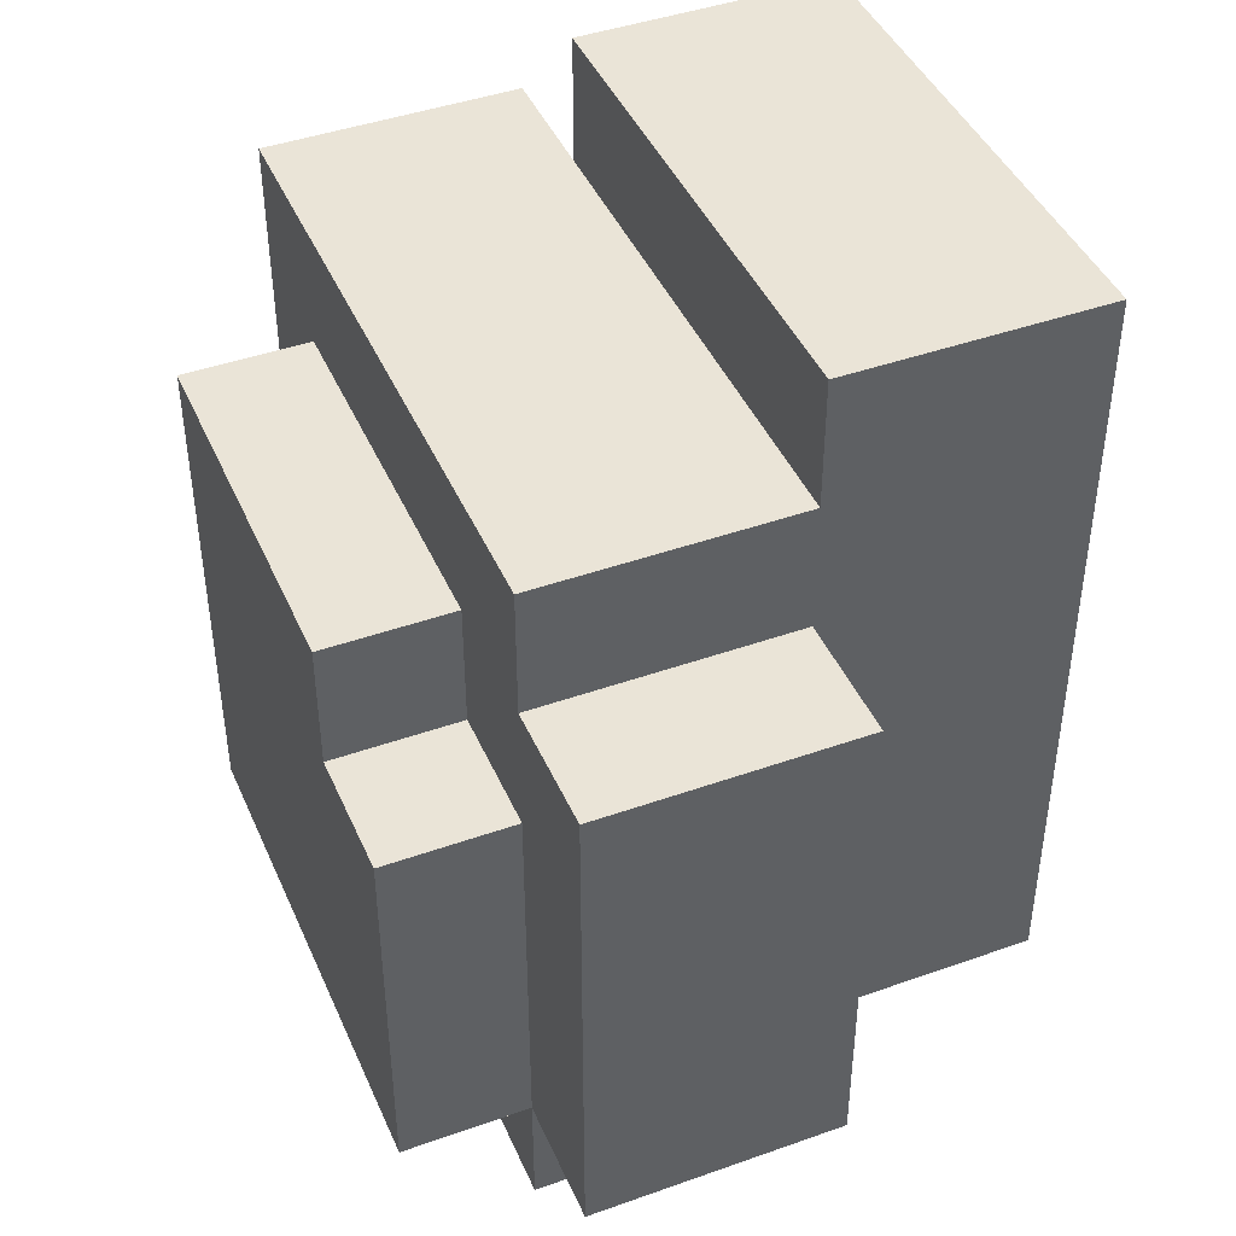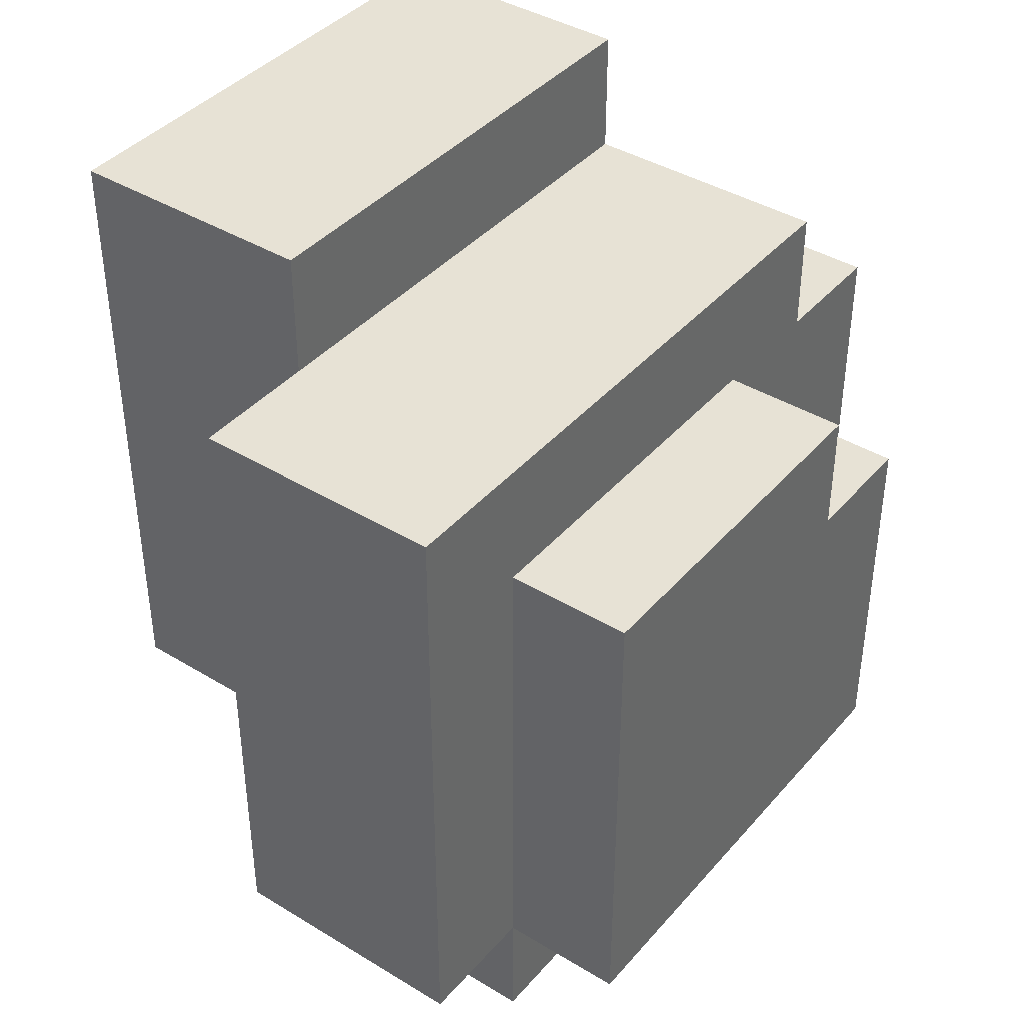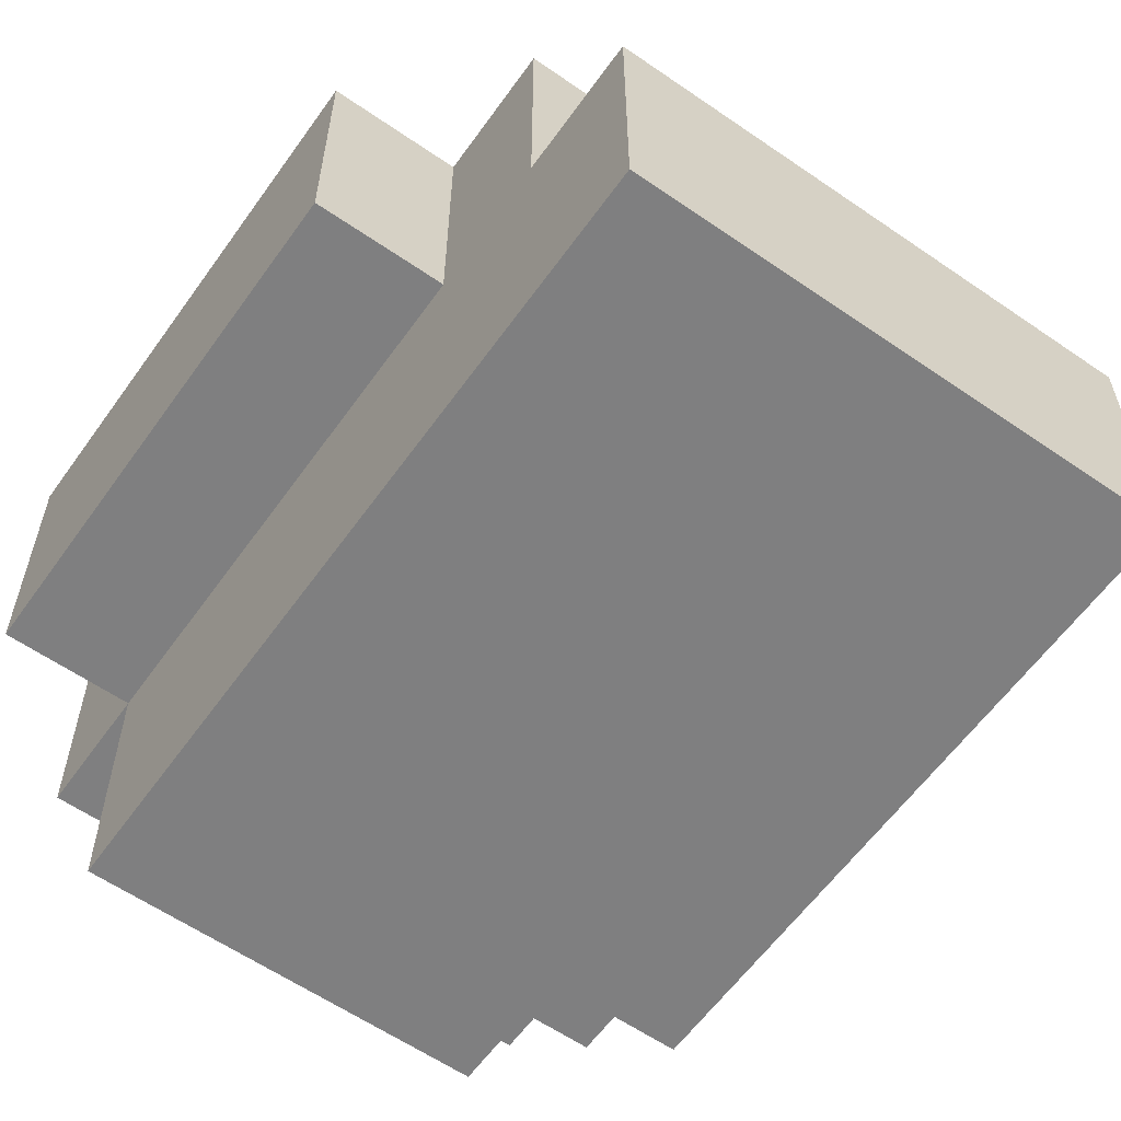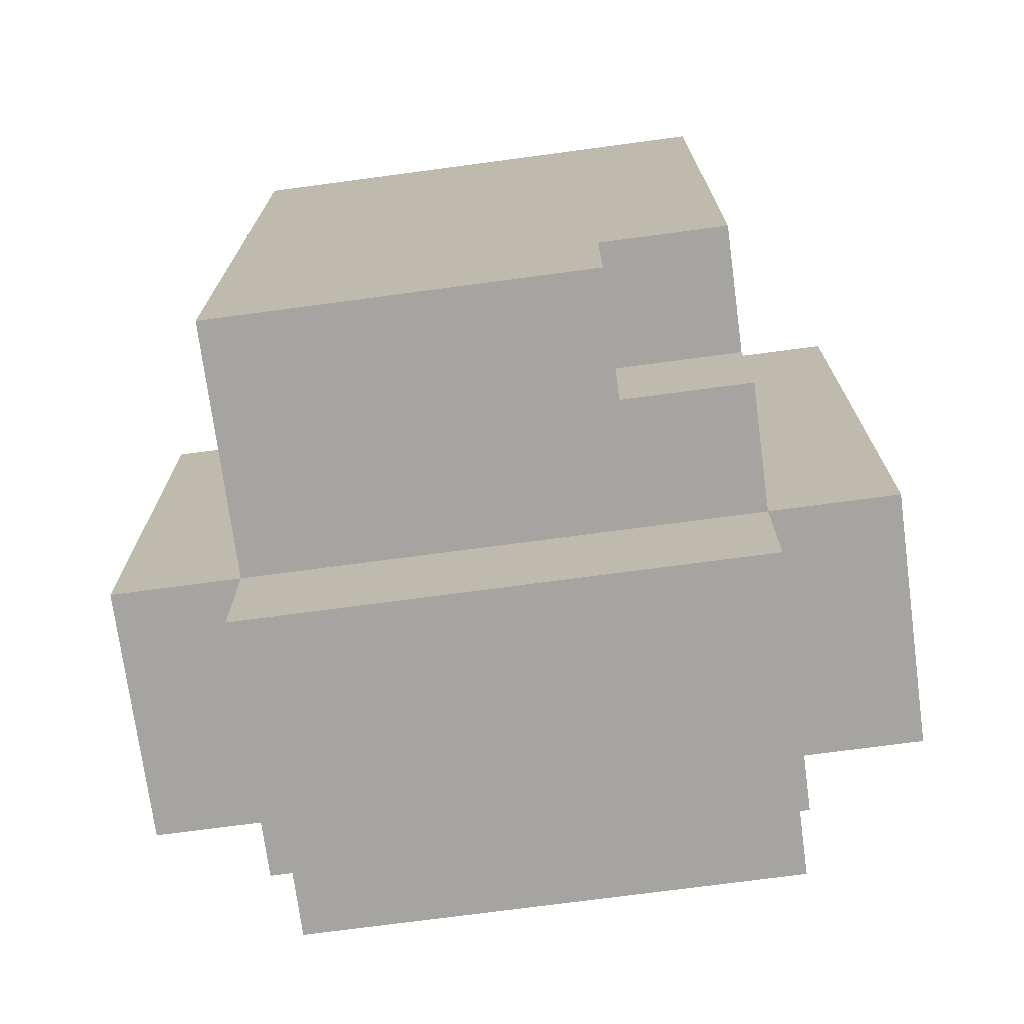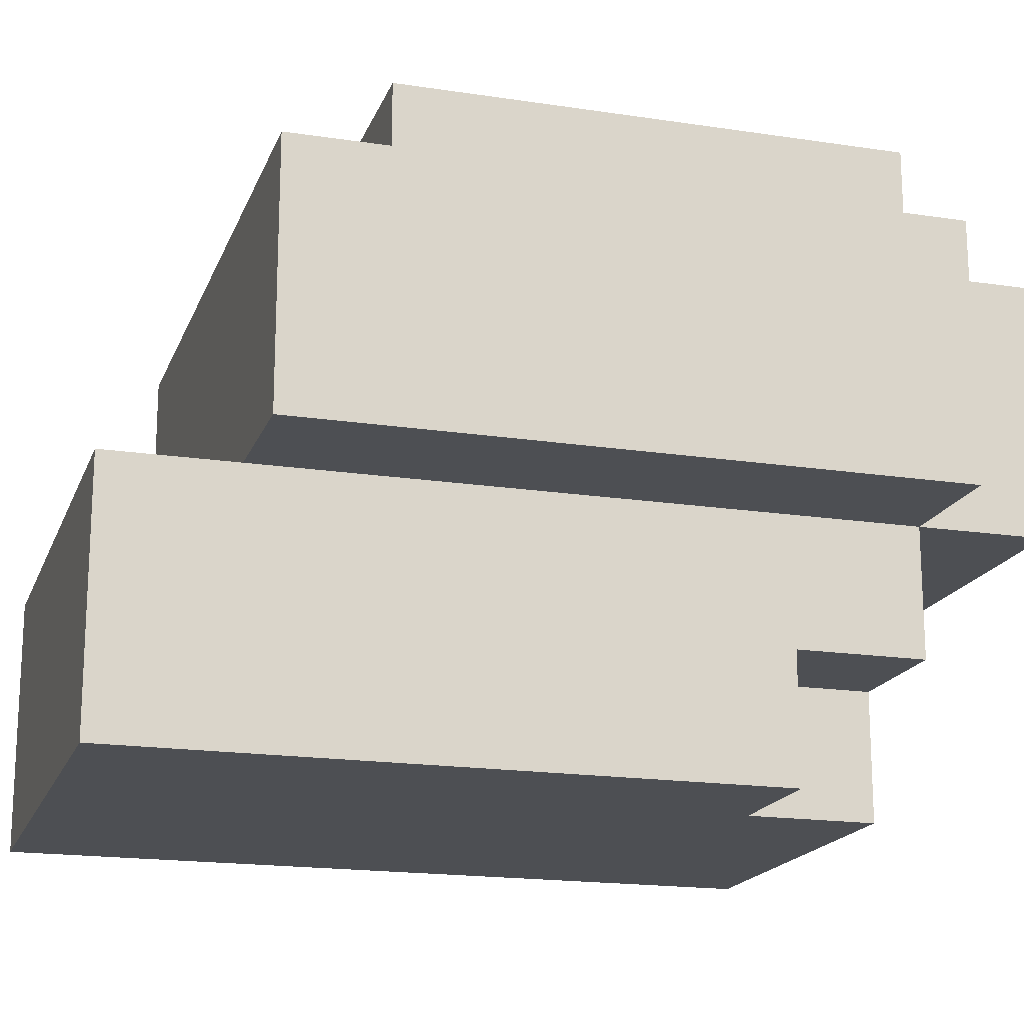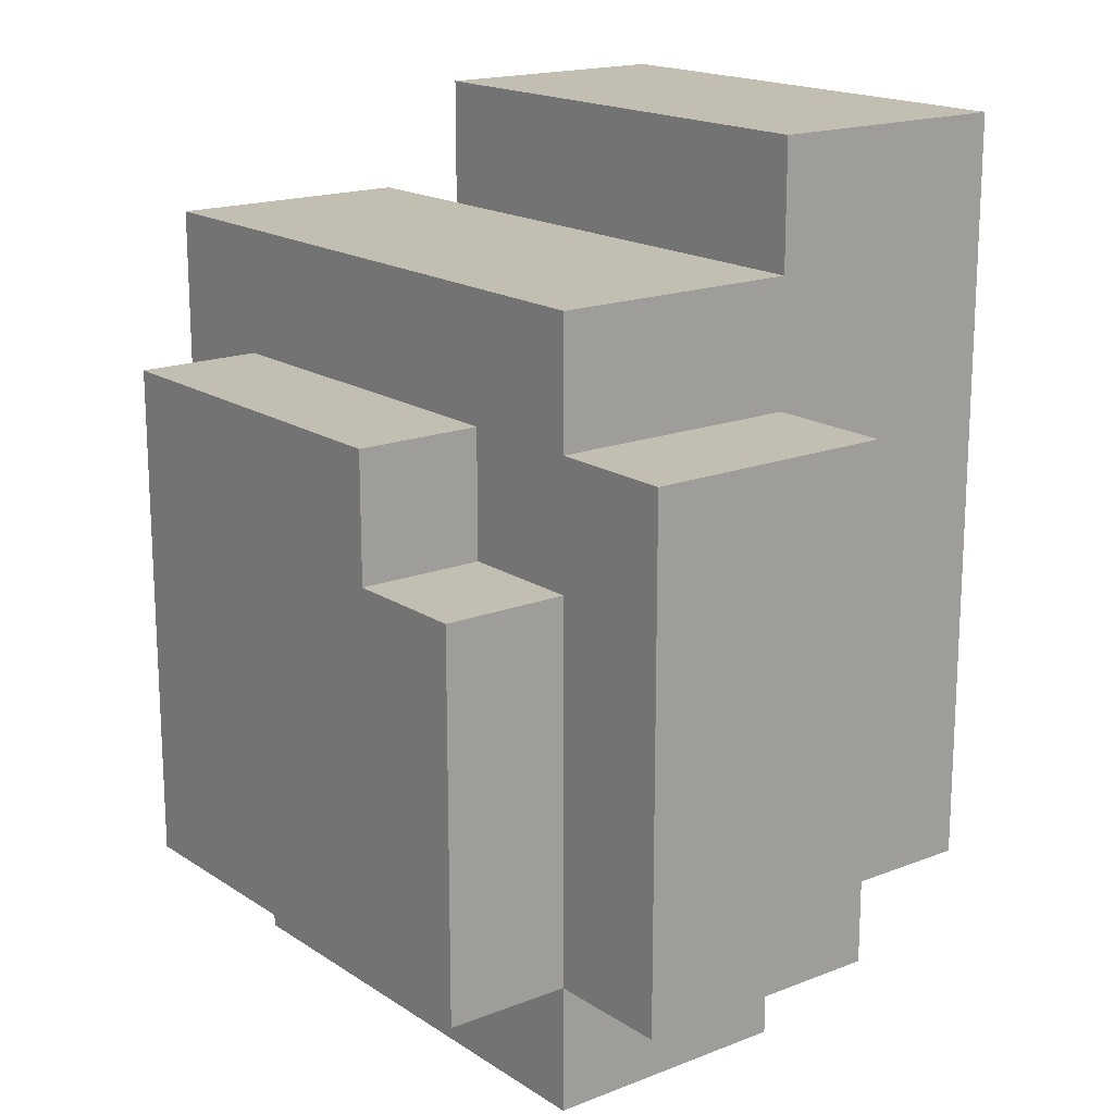
<metadata>
{"format":"obj","ext":"obj","renderer":"f3d","projection":"perspective","resolution":1024,"background":"white","views":[{"elev":43.6,"azim":-112.7,"up":"+Z"},{"elev":40.5,"azim":126.7,"up":"+Z"},{"elev":-59.8,"azim":-35.3,"up":"+Y"},{"elev":-73.2,"azim":7.6,"up":"+Z"},{"elev":-17.9,"azim":73.3,"up":"+Y"},{"elev":17.3,"azim":-127.9,"up":"+Z"}]}
</metadata>
<code>
o
v 0.1 0.2 0.2
v 0.1 0.2 -0.2
v 0.1 0.4 0.2
v 0.1 0.4 -0.2
v 0.2 0 0.4
v 0.2 0 -0.2
v 0.2 0.2 0.4
v 0.2 0.2 0.3
v 0.2 0.2 0.2
v 0.2 0.2 -0.2
v 0.2 0.2 -0.3
v 0.2 0.4 0.3
v 0.2 0.4 0.2
v 0.2 0.4 0.1
v 0.2 0.4 -0.2
v 0.2 0.4 -0.3
v 0.2 0.5 0.1
v 0.2 0.5 -0.2
v 0.3 0.4 0.2
v 0.3 0.4 0.1
v 0.3 0.5 0.2
v 0.3 0.5 0.1
v 0.6 0.2 0.2
v 0.6 0.2 0.1
v 0.6 0.2 0
v 0.6 0.2 -0.1
v 0.6 0.2 -0.2
v 0.6 0.4 0.2
v 0.6 0.4 0.1
v 0.6 0.4 0
v 0.6 0.4 -0.1
v 0.6 0.4 -0.2
v 0.2 0.2 0.2
v 0.2 0.2 -0.2
v 0.2 0.3 0.2
v 0.2 0.3 0.1
v 0.2 0.4 0.1
v 0.2 0.4 -0.2
v 0.3 0.3 0.2
v 0.3 0.3 0.1
v 0.3 0.4 0.2
v 0.3 0.4 0.1
v 0.5 0 -0.1
v 0.5 0 -0.2
v 0.5 0.1 -0.1
v 0.5 0.1 -0.2
v 0.6 0 0.4
v 0.6 0 -0.1
v 0.6 0.1 -0.1
v 0.6 0.1 -0.2
v 0.6 0.2 0.4
v 0.6 0.2 0.3
v 0.6 0.2 0.2
v 0.6 0.2 0.1
v 0.6 0.2 0
v 0.6 0.2 -0.1
v 0.6 0.2 -0.2
v 0.6 0.2 -0.3
v 0.6 0.4 0.2
v 0.6 0.4 0.1
v 0.6 0.4 0
v 0.6 0.4 -0.1
v 0.6 0.4 -0.2
v 0.6 0.4 -0.3
v 0.6 0.5 0.2
v 0.6 0.5 -0.2
v 0.7 0.2 0.3
v 0.7 0.2 0.2
v 0.7 0.2 0.1
v 0.7 0.2 0
v 0.7 0.2 -0.1
v 0.7 0.2 -0.2
v 0.7 0.4 0.3
v 0.7 0.4 0.2
v 0.7 0.4 0.1
v 0.7 0.4 0
v 0.7 0.4 -0.1
v 0.7 0.4 -0.2
v 0.2 0 0.4
v 0.2 0.2 0.4
v 0.6 0 0.4
v 0.6 0.2 0.4
v 0.2 0.2 0.3
v 0.2 0.4 0.3
v 0.6 0.2 0.3
v 0.7 0.2 0.3
v 0.7 0.4 0.3
v 0.1 0.2 0.2
v 0.1 0.4 0.2
v 0.2 0.2 0.2
v 0.2 0.4 0.2
v 0.3 0.4 0.2
v 0.3 0.5 0.2
v 0.6 0.4 0.2
v 0.6 0.5 0.2
v 0.2 0.4 0.1
v 0.2 0.5 0.1
v 0.3 0.4 0.1
v 0.3 0.5 0.1
v 0.2 0.2 -0.2
v 0.2 0.4 -0.2
v 0.6 0.2 -0.2
v 0.6 0.4 -0.2
v 0.2 0.2 0.2
v 0.2 0.3 0.2
v 0.3 0.3 0.2
v 0.3 0.4 0.2
v 0.6 0.2 0.2
v 0.6 0.4 0.2
v 0.2 0.3 0.1
v 0.2 0.4 0.1
v 0.3 0.3 0.1
v 0.3 0.4 0.1
v 0.5 0 -0.1
v 0.5 0.1 -0.1
v 0.6 0 -0.1
v 0.6 0.1 -0.1
v 0.1 0.2 -0.2
v 0.1 0.4 -0.2
v 0.2 0 -0.2
v 0.2 0.2 -0.2
v 0.2 0.4 -0.2
v 0.2 0.5 -0.2
v 0.5 0 -0.2
v 0.5 0.1 -0.2
v 0.6 0.1 -0.2
v 0.6 0.2 -0.2
v 0.6 0.4 -0.2
v 0.6 0.5 -0.2
v 0.7 0.2 -0.2
v 0.7 0.4 -0.2
v 0.2 0.2 -0.3
v 0.2 0.4 -0.3
v 0.6 0.2 -0.3
v 0.6 0.4 -0.3
v 0.2 0 0.4
v 0.6 0 0.4
v 0.5 0 -0.1
v 0.6 0 -0.1
v 0.2 0 -0.2
v 0.5 0 -0.2
v 0.5 0.1 -0.1
v 0.6 0.1 -0.1
v 0.5 0.1 -0.2
v 0.6 0.1 -0.2
v 0.6 0.2 0.3
v 0.7 0.2 0.3
v 0.1 0.2 0.2
v 0.2 0.2 0.2
v 0.6 0.2 0.2
v 0.7 0.2 0.2
v 0.6 0.2 0.1
v 0.7 0.2 0.1
v 0.6 0.2 0
v 0.7 0.2 0
v 0.6 0.2 -0.1
v 0.7 0.2 -0.1
v 0.1 0.2 -0.2
v 0.2 0.2 -0.2
v 0.6 0.2 -0.2
v 0.7 0.2 -0.2
v 0.2 0.2 -0.3
v 0.6 0.2 -0.3
v 0.2 0.3 0.2
v 0.3 0.3 0.2
v 0.2 0.3 0.1
v 0.3 0.3 0.1
v 0.3 0.4 0.2
v 0.6 0.4 0.2
v 0.2 0.4 0.1
v 0.3 0.4 0.1
v 0.6 0.4 0.1
v 0.6 0.4 0
v 0.6 0.4 -0.1
v 0.2 0.4 -0.2
v 0.6 0.4 -0.2
v 0.2 0.2 0.4
v 0.6 0.2 0.4
v 0.2 0.2 0.3
v 0.6 0.2 0.3
v 0.2 0.2 0.2
v 0.6 0.2 0.2
v 0.3 0.2 0.1
v 0.5 0.2 0.1
v 0.6 0.2 0.1
v 0.6 0.2 0
v 0.3 0.2 -0.1
v 0.5 0.2 -0.1
v 0.6 0.2 -0.1
v 0.2 0.2 -0.2
v 0.6 0.2 -0.2
v 0.2 0.4 0.3
v 0.7 0.4 0.3
v 0.1 0.4 0.2
v 0.2 0.4 0.2
v 0.3 0.4 0.2
v 0.6 0.4 0.2
v 0.7 0.4 0.2
v 0.2 0.4 0.1
v 0.3 0.4 0.1
v 0.6 0.4 0.1
v 0.7 0.4 0.1
v 0.6 0.4 0
v 0.7 0.4 0
v 0.6 0.4 -0.1
v 0.7 0.4 -0.1
v 0.1 0.4 -0.2
v 0.2 0.4 -0.2
v 0.6 0.4 -0.2
v 0.7 0.4 -0.2
v 0.2 0.4 -0.3
v 0.6 0.4 -0.3
v 0.3 0.5 0.2
v 0.6 0.5 0.2
v 0.2 0.5 0.1
v 0.3 0.5 0.1
v 0.2 0.5 -0.2
v 0.6 0.5 -0.2
f 3 2 1
f 4 2 3
f 7 6 5
f 8 6 7
f 9 6 8
f 10 6 9
f 12 9 8
f 13 9 12
f 15 11 10
f 16 11 15
f 17 15 14
f 18 15 17
f 21 20 19
f 22 20 21
f 28 24 23
f 29 25 24
f 29 24 28
f 30 26 25
f 30 25 29
f 31 27 26
f 31 26 30
f 32 27 31
f 33 34 35
f 35 34 36
f 36 34 37
f 37 34 38
f 39 40 41
f 41 40 42
f 43 44 45
f 45 44 46
f 47 48 49
f 47 49 51
f 49 50 51
f 51 50 52
f 52 50 53
f 53 50 54
f 54 50 55
f 55 50 56
f 56 50 57
f 57 58 63
f 63 58 64
f 61 62 65
f 59 60 65
f 62 63 65
f 60 61 65
f 65 63 66
f 67 68 73
f 68 69 74
f 73 68 74
f 69 70 75
f 74 69 75
f 70 71 76
f 75 70 76
f 71 72 77
f 76 71 77
f 77 72 78
f 81 80 79
f 82 80 81
f 85 84 83
f 86 84 85
f 87 84 86
f 90 89 88
f 91 89 90
f 94 93 92
f 95 93 94
f 98 97 96
f 99 97 98
f 102 101 100
f 103 101 102
f 104 105 106
f 104 106 108
f 106 107 108
f 108 107 109
f 110 111 112
f 112 111 113
f 114 115 116
f 116 115 117
f 118 119 121
f 121 119 122
f 120 121 124
f 124 121 125
f 125 121 126
f 126 121 127
f 122 123 128
f 128 123 129
f 127 128 130
f 130 128 131
f 132 133 134
f 134 133 135
f 138 137 136
f 139 137 138
f 140 138 136
f 141 138 140
f 144 143 142
f 145 143 144
f 150 147 146
f 151 147 150
f 152 151 150
f 153 151 152
f 154 153 152
f 155 153 154
f 156 155 154
f 157 155 156
f 158 149 148
f 159 149 158
f 160 157 156
f 161 157 160
f 162 160 159
f 163 160 162
f 166 165 164
f 167 165 166
f 171 169 168
f 172 169 171
f 173 171 170
f 173 172 171
f 174 173 170
f 175 174 170
f 176 174 175
f 177 178 179
f 179 178 180
f 181 182 183
f 183 182 184
f 184 182 185
f 184 185 186
f 181 183 187
f 183 184 187
f 184 186 188
f 187 184 188
f 188 186 189
f 181 187 190
f 187 188 190
f 188 189 190
f 190 189 191
f 192 193 195
f 195 193 196
f 196 193 197
f 197 193 198
f 194 195 199
f 195 196 199
f 199 196 200
f 197 198 201
f 201 198 202
f 201 202 203
f 203 202 204
f 203 204 205
f 205 204 206
f 194 199 207
f 207 199 208
f 205 206 209
f 209 206 210
f 208 209 211
f 211 209 212
f 213 214 216
f 215 216 217
f 216 214 218
f 217 216 218

</code>
